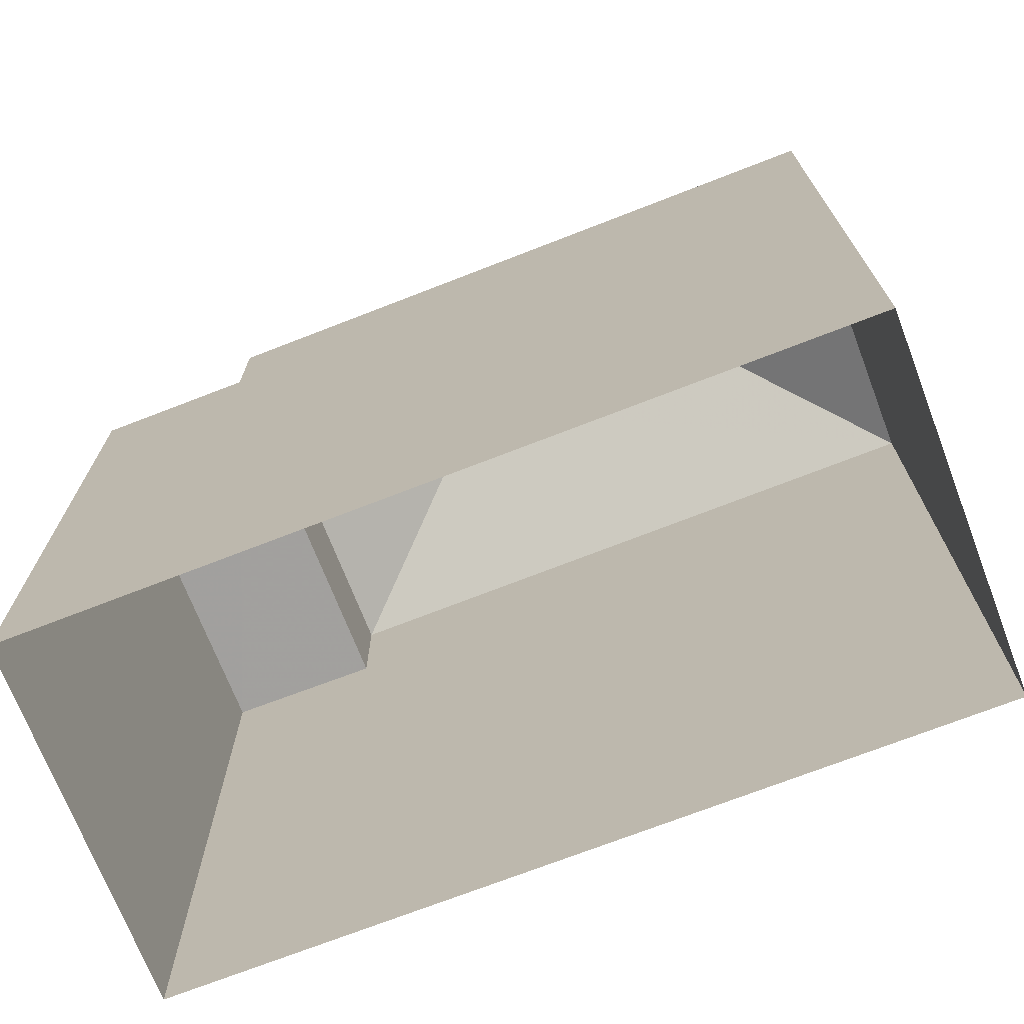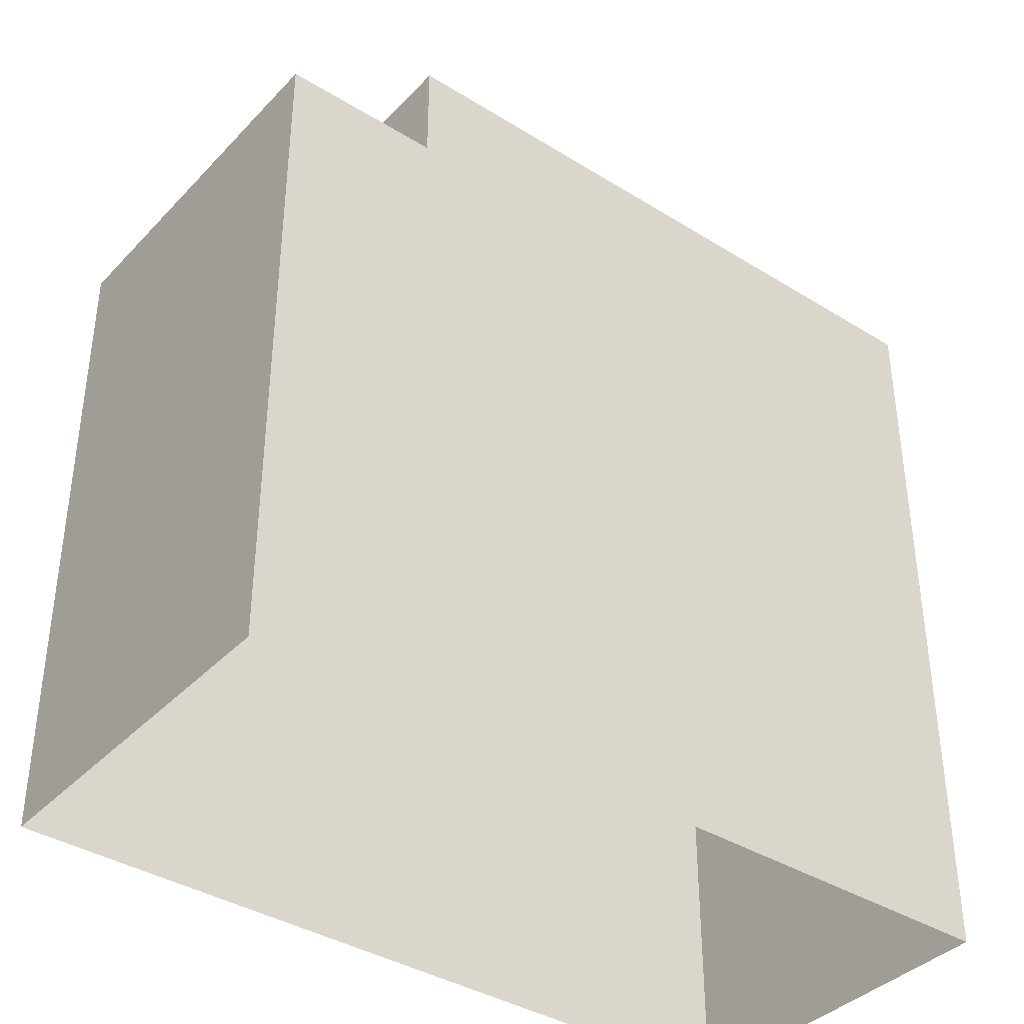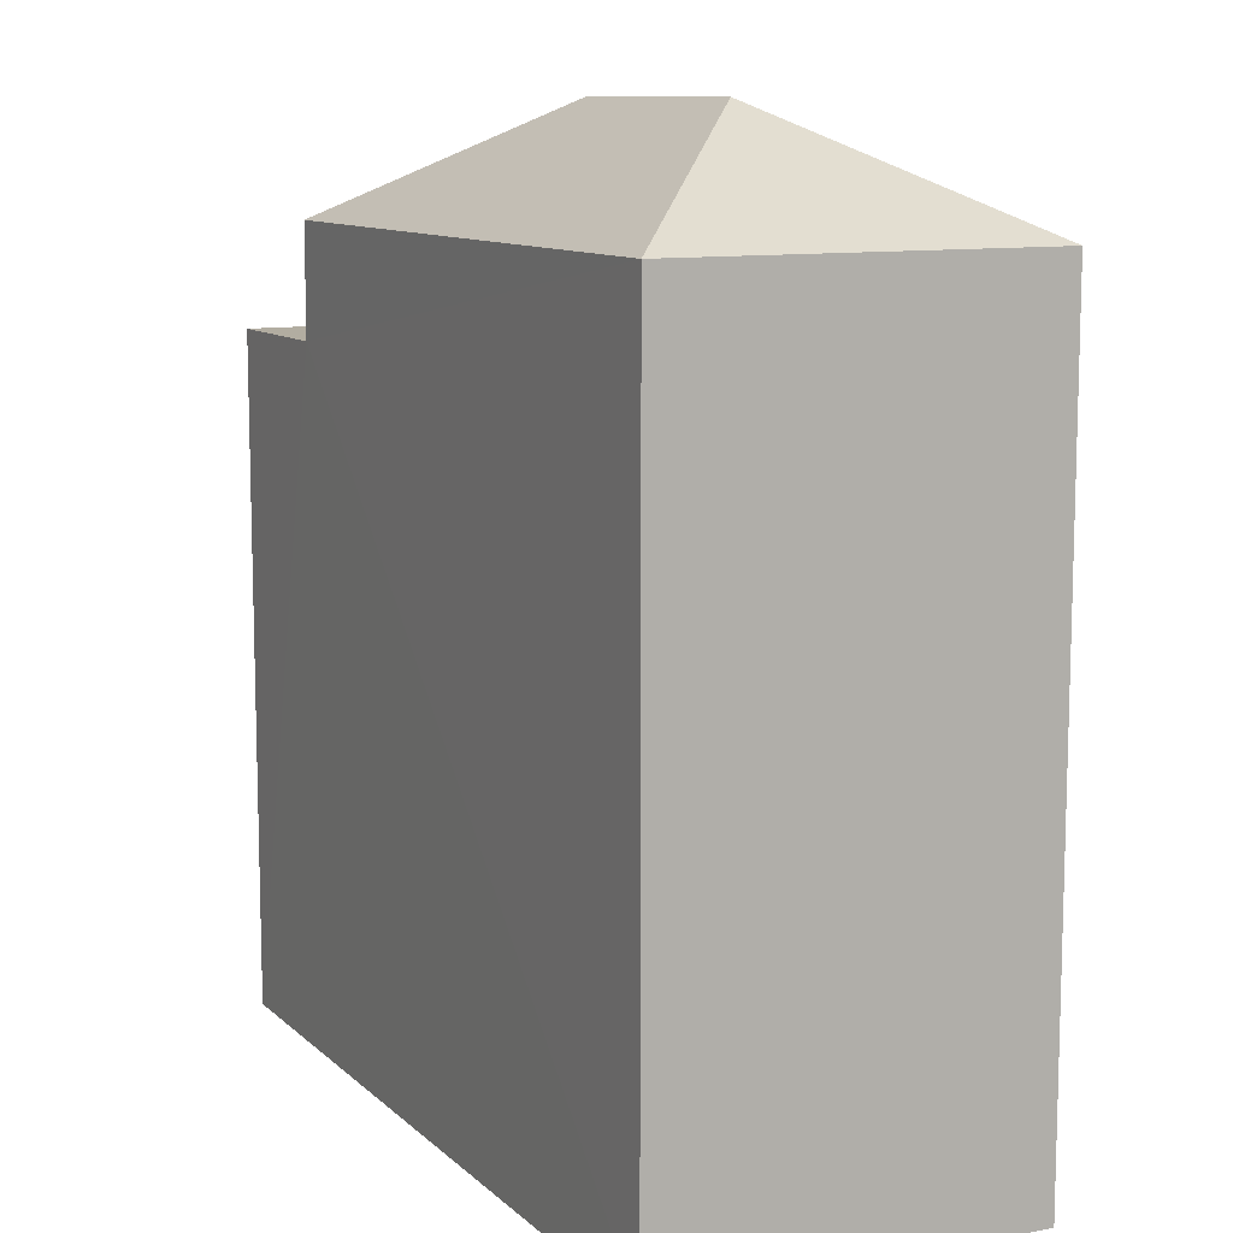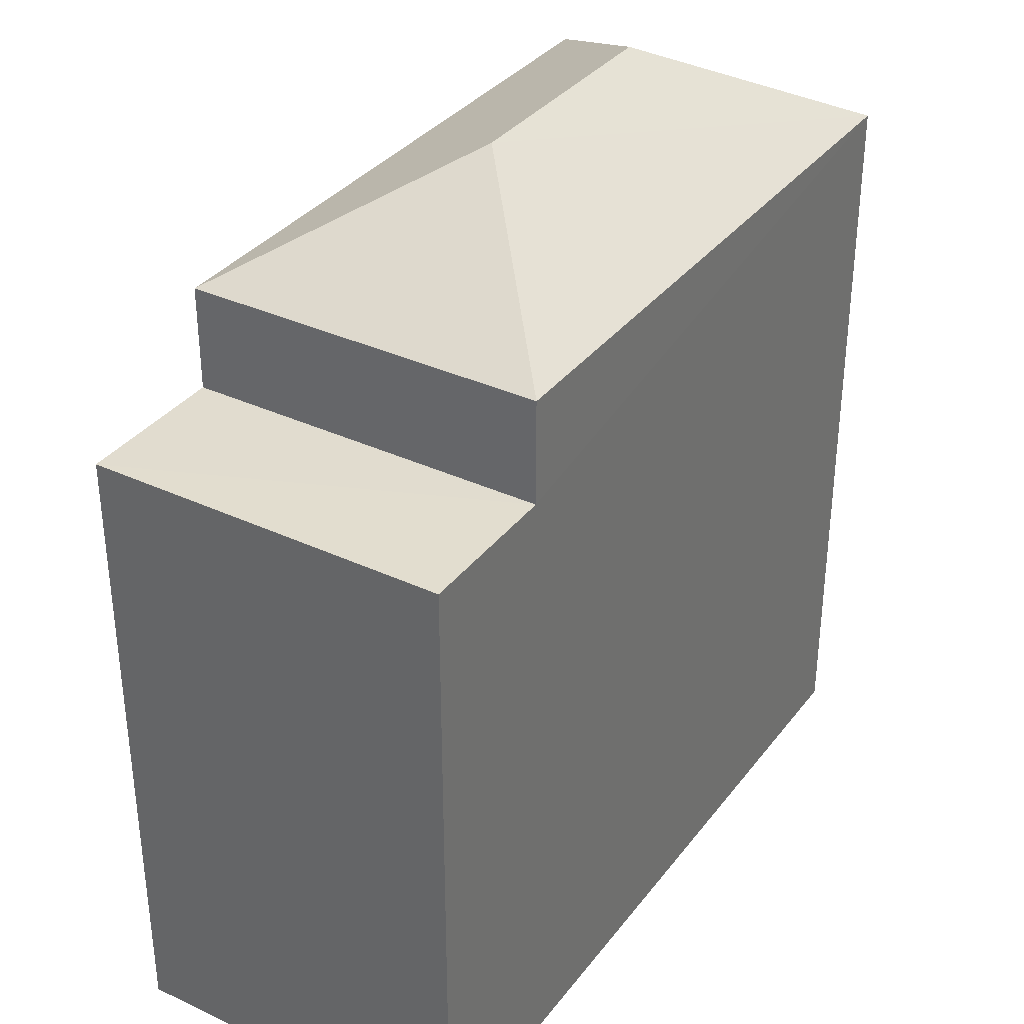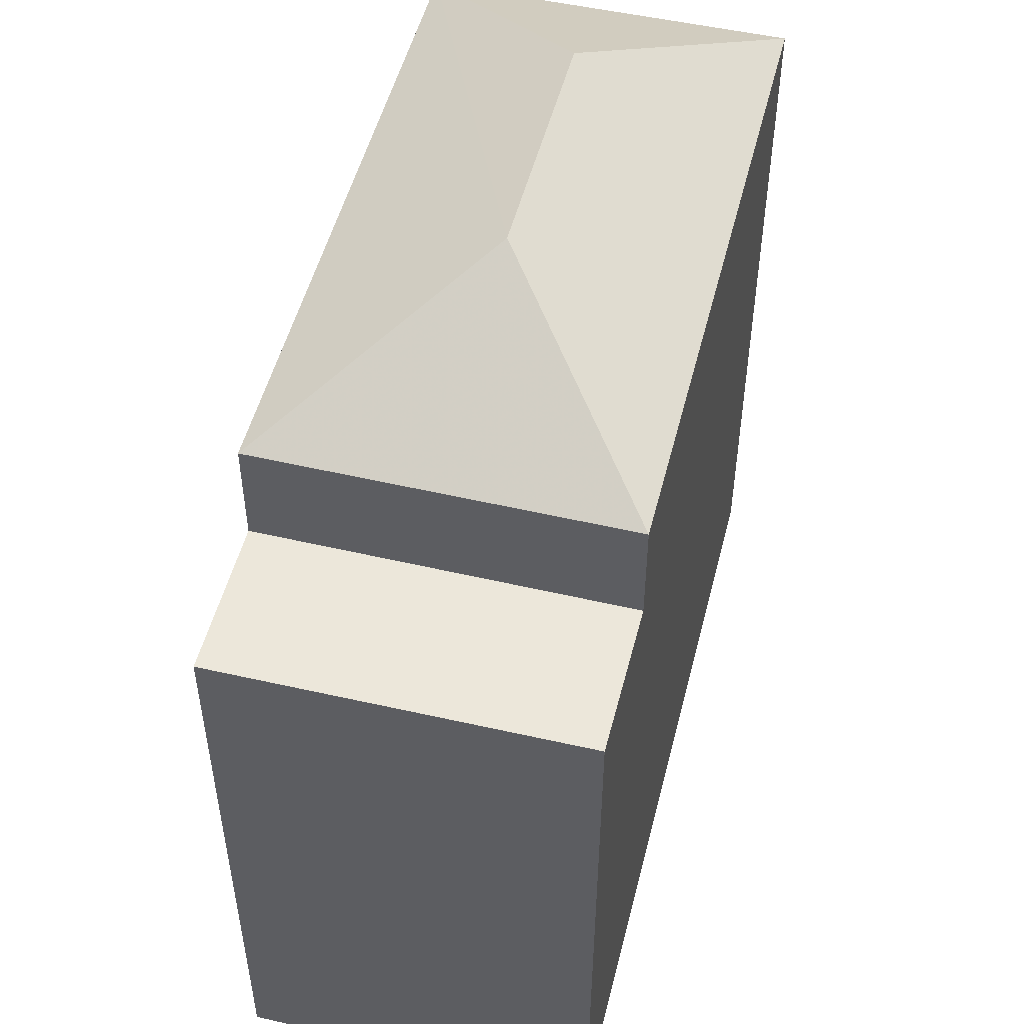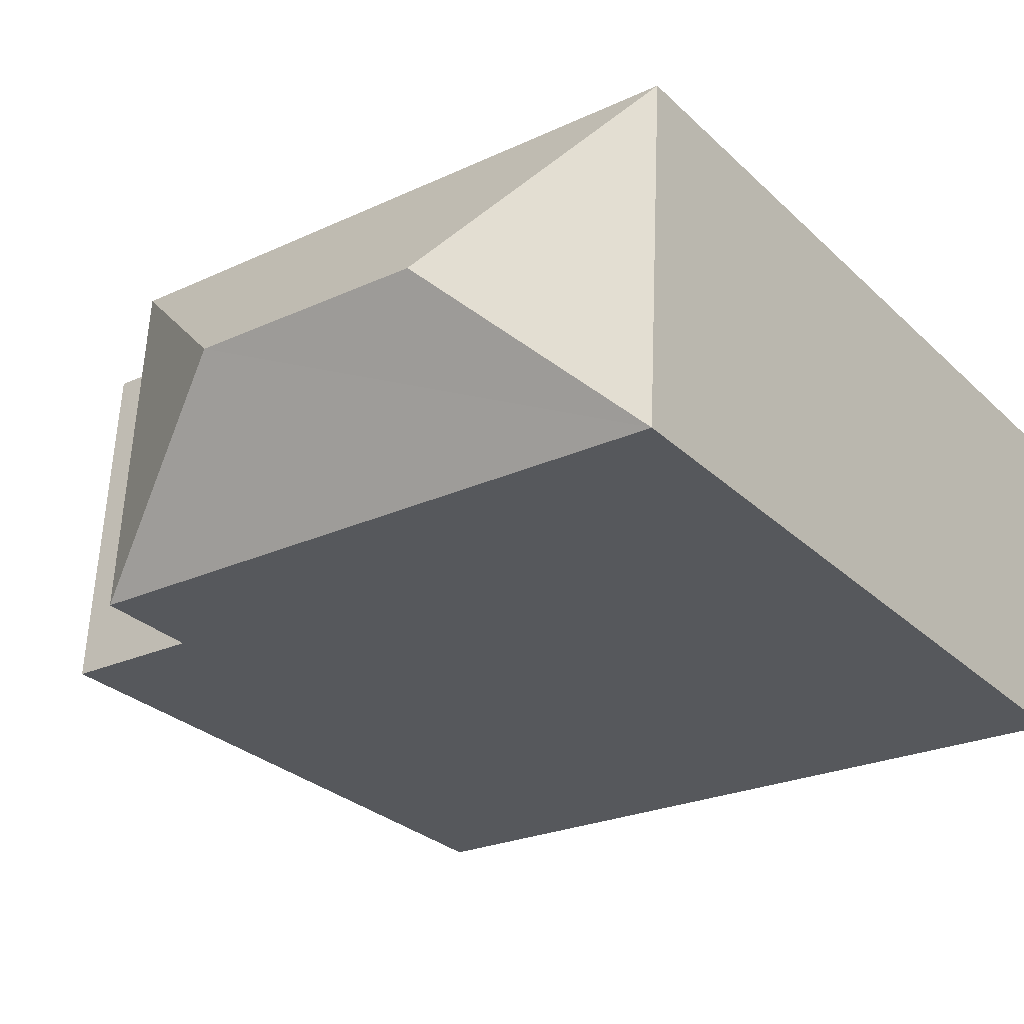
<metadata>
{"format":"obj","ext":"obj","renderer":"f3d","projection":"perspective","resolution":1024,"background":"white","views":[{"elev":-71.9,"azim":18.2,"up":"+Z"},{"elev":-38.4,"azim":-41.2,"up":"+Z"},{"elev":10.4,"azim":60.4,"up":"+Z"},{"elev":34.7,"azim":-61.1,"up":"+Z"},{"elev":51.3,"azim":-78.9,"up":"+Z"},{"elev":-29.7,"azim":37.0,"up":"+Y"}]}
</metadata>
<code>
v -3.733e+05 -1.04e+05 27.41
v -3.733e+05 -1.04e+05 27.41
v -3.733e+05 -1.04e+05 27.41
v -3.733e+05 -1.04e+05 27.41
v -3.733e+05 -1.04e+05 35.73
v -3.733e+05 -1.04e+05 35.73
v -3.733e+05 -1.04e+05 35.73
v -3.733e+05 -1.04e+05 35.73
v -3.733e+05 -1.04e+05 38.44
v -3.733e+05 -1.04e+05 37.08
v -3.733e+05 -1.04e+05 38.44
v -3.733e+05 -1.04e+05 37.08
v -3.733e+05 -1.04e+05 37.08
v -3.733e+05 -1.04e+05 37.08
f 1 2 3
f 4 1 3
f 5 6 7
f 5 8 6
f 9 10 11
f 9 12 10
f 11 10 13
f 13 14 9
f 11 13 9
f 9 14 12
f 7 1 4
f 7 6 1
f 10 3 2
f 13 10 2
f 14 13 8
f 13 2 8
f 8 1 6
f 8 2 1
f 8 12 14
f 8 5 12
f 10 5 3
f 3 5 4
f 10 12 5
f 4 5 7

</code>
